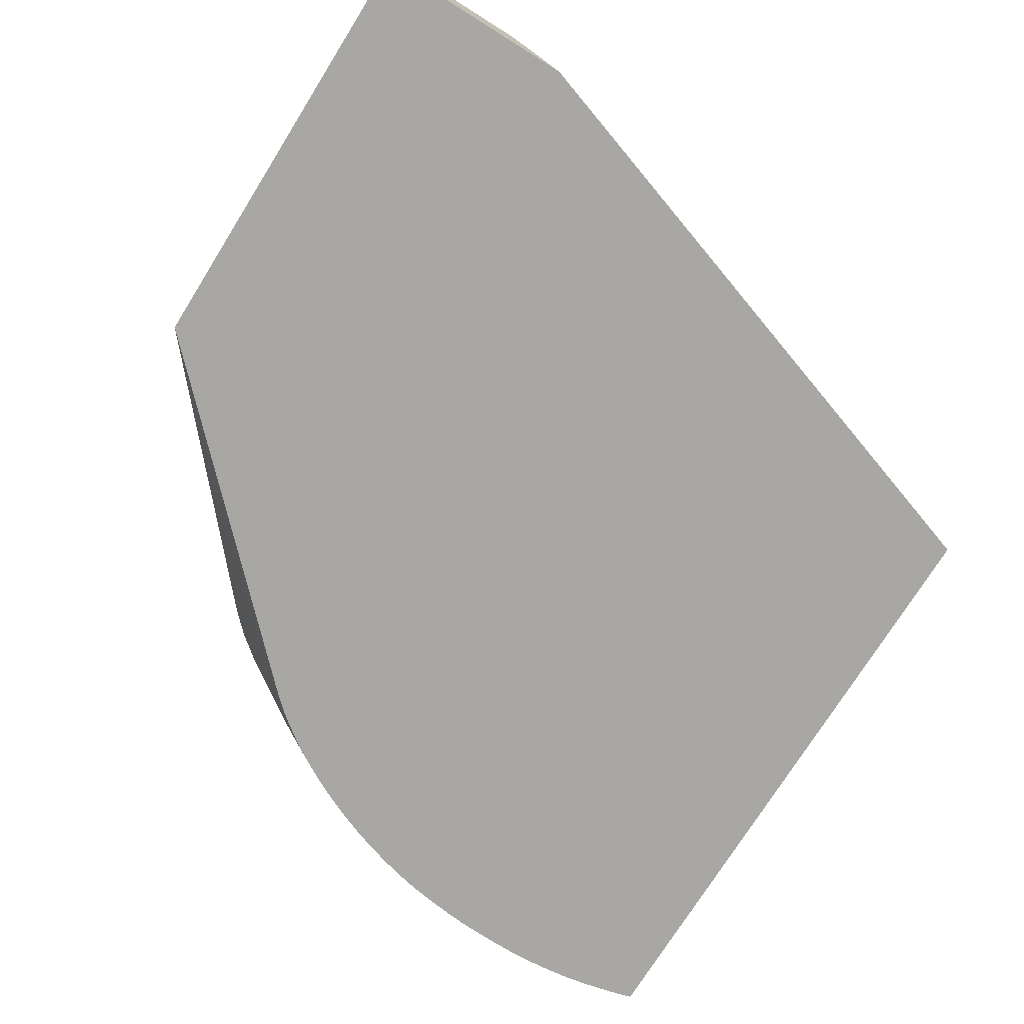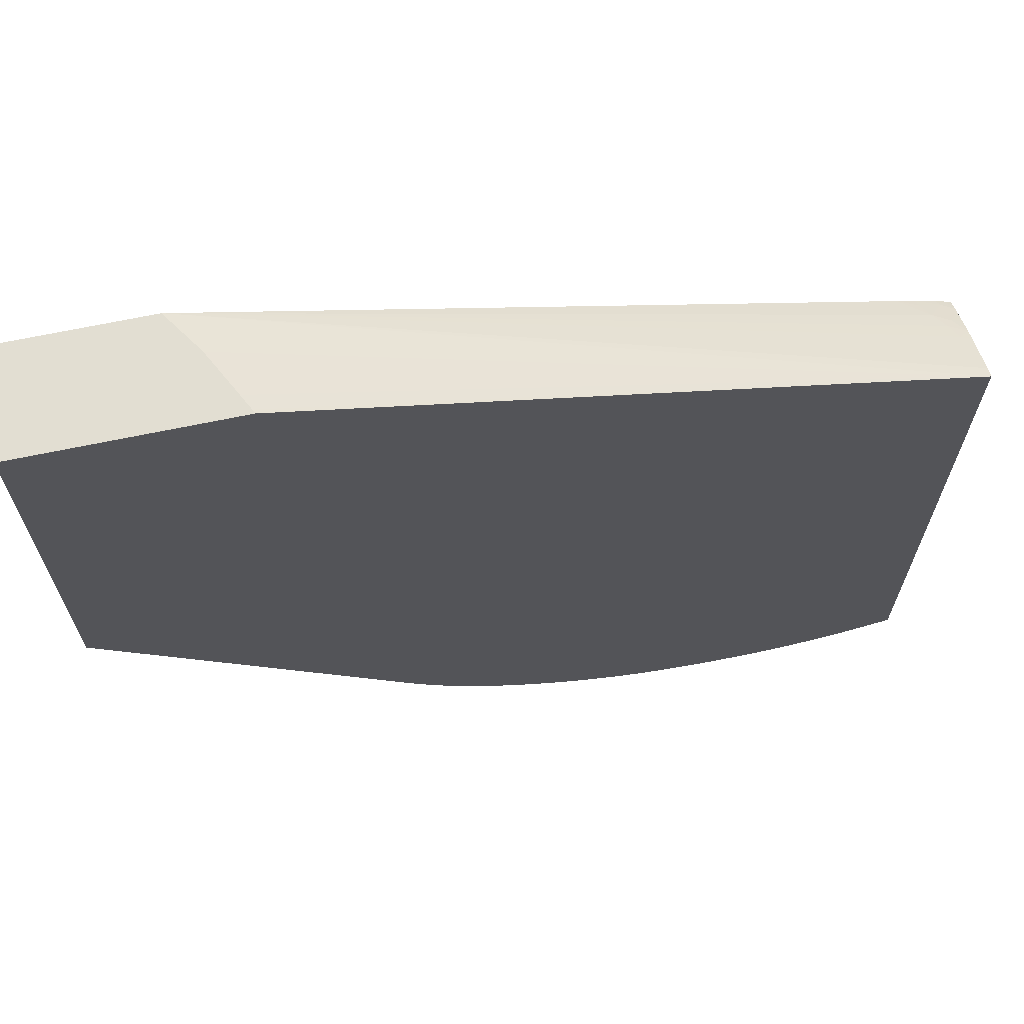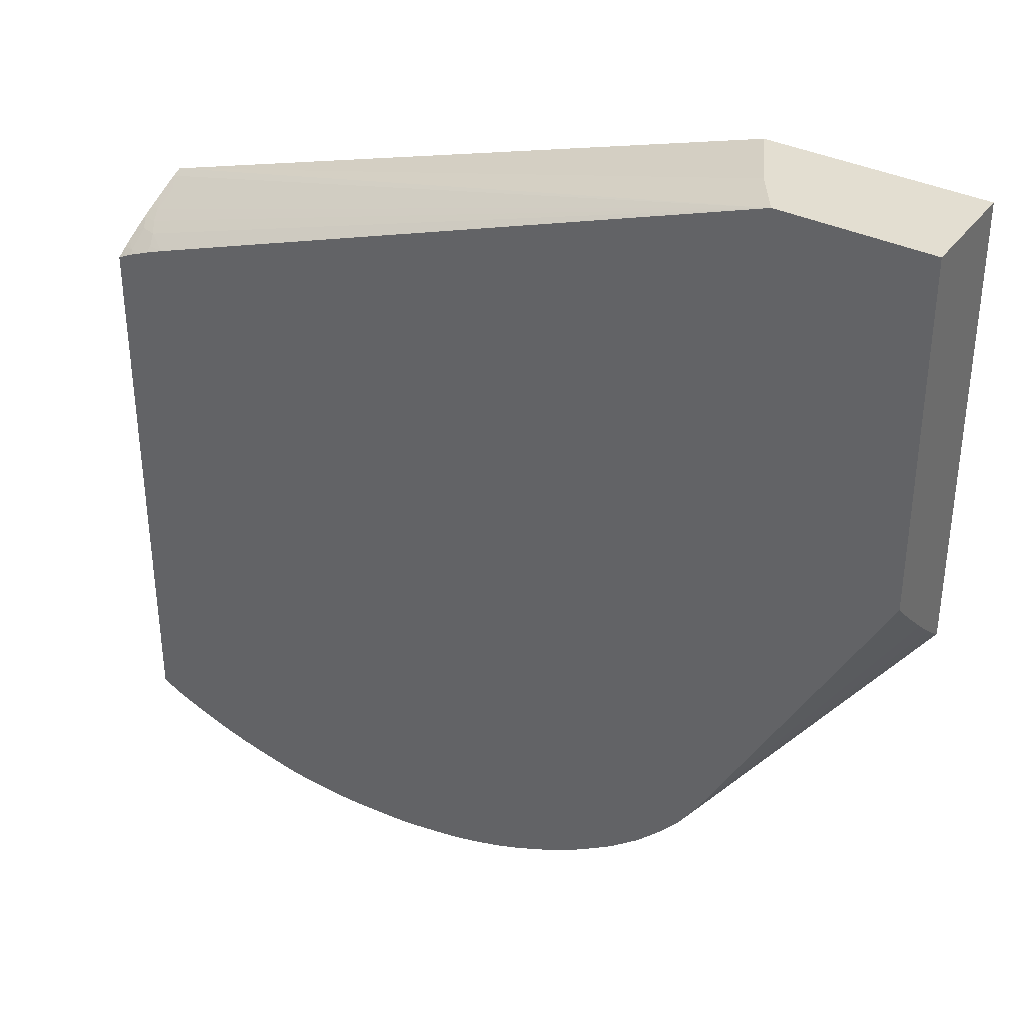
<metadata>
{"format":"obj","ext":"obj","renderer":"f3d","projection":"perspective","resolution":1024,"background":"white","views":[{"elev":-74.4,"azim":-32.0,"up":"+Y"},{"elev":68.0,"azim":-11.8,"up":"+Z"},{"elev":36.3,"azim":-148.1,"up":"+Z"}]}
</metadata>
<code>
v 1.22e-05 0.01028 -0.04452
v 1.22e-05 0.01075 -0.04469
v -0.03283 0.01508 -0.03465
v -0.03282 0.01507 -0.03465
v -0.0327 0.01488 -0.03465
v -0.03164 0.01333 -0.03465
v -0.03155 0.01318 -0.03465
v -0.03148 0.01306 -0.03465
v -0.03049 0.01114 -0.03465
v -0.03015 0.01046 -0.03465
v -0.03009 0.01034 -0.03465
v -0.03006 0.01028 -0.03465
v 1.22e-05 0.01028 -0.07486
v 1.22e-05 0.01158 -0.04507
v -0.0005562 0.01152 -0.04483
v -0.03976 0.01508 -0.03465
v -0.0004978 0.0127 -0.04539
v -0.0008286 0.01339 -0.04559
v -0.001311 0.01411 -0.04577
v -0.002561 0.01508 -0.04584
v -0.03976 0.01028 -0.03465
v -0.0002447 0.01028 -0.07494
v -0.0004861 0.01049 -0.07494
v 1.22e-05 0.01039 -0.07482
v 1.22e-05 0.0125 -0.0455
v -0.03976 0.01508 -0.05105
v 1.22e-05 0.01304 -0.04575
v -0.0001046 0.0131 -0.04574
v -0.0004978 0.01374 -0.04591
v -0.0005717 0.01482 -0.04649
v -0.001658 0.01476 -0.046
v -0.001681 0.01508 -0.04618
v -0.03976 0.01028 -0.05559
v -0.0008987 0.01028 -0.07511
v -0.00128 0.01086 -0.07502
v -0.001638 0.01152 -0.07488
v -0.0005445 0.01155 -0.07454
v 1.22e-05 0.011 -0.07458
v -0.03164 0.01508 -0.06543
v -0.03976 0.01468 -0.05148
v 1.22e-05 0.01375 -0.04615
v 1.22e-05 0.01425 -0.04643
v 1.22e-05 0.01456 -0.04661
v -0.0003265 0.01508 -0.04678
v -0.0007274 0.01508 -0.04659
v -0.03976 0.01071 -0.05525
v -0.0314 0.01508 -0.06583
v -0.03132 0.01508 -0.06596
v -0.03087 0.01508 -0.06668
v -0.03059 0.01508 -0.0671
v -0.03041 0.01508 -0.06737
v -0.03008 0.01508 -0.06775
v -0.0299 0.01508 -0.06797
v -0.02938 0.01508 -0.06854
v -0.02911 0.01508 -0.06882
v -0.02722 0.01314 -0.06965
v -0.02608 0.01106 -0.0696
v -0.02572 0.01028 -0.0695
v -0.002004 0.01114 -0.07511
v -0.001152 0.01028 -0.07518
v -0.001638 0.01049 -0.07524
v -0.002503 0.01187 -0.07499
v -0.002806 0.01255 -0.07481
v -0.001634 0.01264 -0.07445
v -0.0006379 0.01258 -0.07412
v 1.22e-05 0.01154 -0.07435
v -0.03976 0.01138 -0.05468
v -0.03976 0.01193 -0.05419
v -0.03976 0.01249 -0.05364
v -0.03976 0.0136 -0.05256
v -0.03976 0.01411 -0.05205
v -0.03976 0.01413 -0.05203
v 1.22e-05 0.01508 -0.04695
v 4.42e-06 0.01508 -0.04695
v -0.02893 0.01508 -0.06899
v -0.02814 0.01454 -0.06949
v -0.02828 0.01508 -0.06962
v -0.02738 0.01373 -0.06978
v -0.02494 0.01116 -0.07065
v -0.02475 0.01046 -0.07049
v -0.02537 0.01046 -0.06995
v -0.02531 0.01028 -0.0699
v -0.002806 0.01152 -0.07518
v -0.001413 0.01028 -0.07524
v -0.002541 0.01028 -0.07551
v -0.003227 0.01212 -0.07507
v -0.003811 0.01373 -0.07459
v -0.002686 0.01379 -0.07426
v -0.003811 0.01283 -0.07494
v -0.001634 0.01341 -0.07409
v -0.001062 0.0132 -0.07399
v 1.22e-05 0.01198 -0.07415
v 1.22e-05 0.01508 -0.04765
v -0.02806 0.01508 -0.0698
v -0.02605 0.01331 -0.07066
v -0.02513 0.01189 -0.0708
v -0.02421 0.01046 -0.07093
v -0.02456 0.01028 -0.07057
v -0.002721 0.01046 -0.0755
v -0.003811 0.01155 -0.07539
v -0.003628 0.01028 -0.07571
v -0.003811 0.01229 -0.07514
v -0.006255 0.01508 -0.07463
v -0.004897 0.01481 -0.07442
v -0.004231 0.01508 -0.07413
v -0.004067 0.01508 -0.07408
v -0.003024 0.01443 -0.07406
v -0.0023 0.01419 -0.07394
v -0.001634 0.01395 -0.07382
v 1.22e-05 0.01233 -0.07398
v 1.22e-05 0.01223 -0.07403
v -0.0006379 0.01363 -0.0736
v -0.0003382 0.01291 -0.07385
v 1.22e-05 0.01508 -0.07244
v -0.02775 0.01508 -0.07004
v -0.02698 0.01481 -0.07055
v -0.02623 0.01403 -0.07081
v -0.02454 0.01153 -0.07111
v -0.02416 0.01028 -0.07089
v -0.02338 0.0104 -0.07153
v -0.003811 0.01046 -0.07569
v -0.00492 0.01267 -0.07522
v -0.005294 0.01327 -0.0751
v -0.004897 0.01155 -0.07556
v -0.007396 0.01439 -0.0751
v -0.003811 0.01028 -0.07573
v -0.007057 0.01508 -0.0748
v -0.005142 0.01508 -0.07437
v -0.004897 0.01508 -0.07431
v -0.003503 0.01508 -0.0739
v -0.002686 0.0148 -0.07375
v -0.001553 0.0149 -0.07328
v 1.22e-05 0.01277 -0.07377
v 1.22e-05 0.01303 -0.07364
v -0.0005445 0.01456 -0.07306
v 1.22e-05 0.01435 -0.07294
v 1.22e-05 0.01366 -0.0733
v 1.22e-05 0.01496 -0.07253
v -0.0005289 0.01508 -0.07272
v -0.02717 0.01508 -0.07051
v -0.02705 0.01508 -0.0706
v -0.02673 0.01508 -0.07083
v -0.02377 0.01155 -0.07169
v -0.02322 0.01028 -0.07159
v -0.02289 0.01028 -0.07183
v -0.004718 0.01028 -0.07585
v -0.004897 0.01046 -0.07583
v -0.006672 0.0142 -0.07504
v -0.007353 0.01508 -0.07486
v -0.005987 0.01155 -0.07568
v -0.008696 0.01508 -0.07508
v -0.008163 0.01508 -0.07501
v -0.00803 0.01508 -0.07499
v -0.003013 0.01508 -0.07372
v -0.002697 0.01508 -0.07361
v -0.001755 0.01508 -0.07326
v -0.001634 0.01508 -0.07321
v -0.0009493 0.01508 -0.07293
v 1.22e-05 0.0144 -0.07291
v -0.0005445 0.01508 -0.07273
v -0.02651 0.01508 -0.07097
v -0.02392 0.01214 -0.07179
v -0.02301 0.01071 -0.07191
v -0.02235 0.01028 -0.07215
v -0.004889 0.01028 -0.07587
v -0.005987 0.01046 -0.07594
v -0.007073 0.01264 -0.07552
v -0.008163 0.01373 -0.07536
v -0.009268 0.01488 -0.07518
v -0.009097 0.01508 -0.07511
v -0.02585 0.01508 -0.0714
v -0.02496 0.01441 -0.07176
v -0.02408 0.01286 -0.07189
v -0.02349 0.01255 -0.07216
v -0.02323 0.01155 -0.07204
v -0.02225 0.01155 -0.07261
v -0.02146 0.01046 -0.07272
v -0.02239 0.0104 -0.07217
v -0.0214 0.01028 -0.0727
v -0.0058 0.01028 -0.07596
v -0.005987 0.01028 -0.07597
v -0.008163 0.01155 -0.07584
v -0.009249 0.01264 -0.07568
v -0.009249 0.01373 -0.07546
v -0.01034 0.01481 -0.07528
v -0.009412 0.01508 -0.07514
v -0.02511 0.01508 -0.07185
v -0.02256 0.01264 -0.07273
v -0.02185 0.01191 -0.07294
v -0.02166 0.01119 -0.07283
v -0.02086 0.01028 -0.073
v -0.02126 0.01028 -0.07278
v -0.006835 0.01028 -0.07602
v -0.007073 0.01046 -0.07599
v -0.007073 0.01028 -0.07602
v -0.008163 0.01046 -0.076
v -0.01034 0.01264 -0.07569
v -0.01034 0.01373 -0.07552
v -0.01142 0.01481 -0.07531
v -0.01071 0.01508 -0.07523
v -0.01034 0.01508 -0.0752
v -0.02503 0.01508 -0.0719
v -0.02273 0.01354 -0.07283
v -0.02201 0.01264 -0.07302
v -0.02092 0.01046 -0.07302
v -0.02121 0.01264 -0.07337
v -0.02013 0.01155 -0.07363
v -0.019 0.01028 -0.07387
v -0.01916 0.01028 -0.0738
v -0.01992 0.01028 -0.07346
v -0.02078 0.01028 -0.07304
v -0.007917 0.01028 -0.07603
v -0.008163 0.01028 -0.07603
v -0.009249 0.01046 -0.07599
v -0.01034 0.01155 -0.07583
v -0.01142 0.01264 -0.07567
v -0.01142 0.01373 -0.07551
v -0.01177 0.01508 -0.07525
v -0.01142 0.01508 -0.07525
v -0.02474 0.01508 -0.07206
v -0.02372 0.01508 -0.0726
v -0.02285 0.01426 -0.07289
v -0.02234 0.01383 -0.07306
v -0.02121 0.01373 -0.07354
v -0.02009 0.01256 -0.07382
v -0.01956 0.01215 -0.07397
v -0.01866 0.01046 -0.07405
v -0.01862 0.01028 -0.07403
v -0.009023 0.01028 -0.07601
v -0.009245 0.01028 -0.076
v -0.01016 0.01028 -0.07597
v -0.01034 0.01046 -0.07594
v -0.01251 0.01264 -0.0756
v -0.01251 0.01373 -0.07546
v -0.01142 0.01155 -0.07578
v -0.01251 0.01481 -0.07528
v -0.01251 0.01508 -0.07523
v -0.02311 0.01508 -0.07289
v -0.0223 0.01481 -0.07321
v -0.02121 0.01481 -0.07366
v -0.02039 0.01373 -0.07388
v -0.01971 0.01287 -0.07403
v -0.01795 0.01046 -0.07432
v -0.01854 0.01028 -0.07406
v -0.01796 0.01028 -0.07429
v -0.01034 0.01028 -0.07595
v -0.01142 0.01046 -0.07584
v -0.01251 0.01155 -0.07568
v -0.0136 0.01264 -0.07547
v -0.01494 0.01508 -0.07509
v -0.01395 0.01508 -0.07516
v -0.0129 0.01508 -0.07522
v -0.02297 0.01508 -0.07295
v -0.0225 0.01508 -0.07316
v -0.0223 0.01508 -0.07324
v -0.02148 0.01508 -0.07358
v -0.02049 0.01481 -0.07392
v -0.01985 0.01373 -0.07407
v -0.01686 0.01046 -0.0747
v -0.01777 0.01028 -0.07436
v -0.01124 0.01028 -0.07586
v -0.01142 0.01028 -0.07584
v -0.01251 0.01046 -0.07571
v -0.0136 0.01155 -0.07552
v -0.01469 0.01264 -0.0753
v -0.01535 0.01456 -0.07509
v -0.01543 0.01508 -0.07503
v -0.02067 0.01508 -0.07387
v -0.0205 0.01508 -0.07393
v -0.02009 0.01508 -0.07405
v -0.01995 0.01481 -0.07409
v -0.01904 0.01373 -0.0743
v -0.01598 0.01046 -0.07497
v -0.01594 0.01028 -0.07496
v -0.01669 0.01028 -0.07474
v -0.01686 0.01028 -0.07468
v -0.01233 0.01028 -0.07573
v -0.01342 0.01028 -0.07557
v -0.0136 0.01046 -0.07554
v -0.01251 0.01028 -0.07571
v -0.01469 0.01155 -0.07533
v -0.01603 0.01373 -0.07502
v -0.01686 0.01481 -0.07483
v -0.01596 0.01508 -0.07496
v -0.01928 0.01508 -0.0743
v -0.01904 0.01481 -0.07436
v -0.01795 0.01373 -0.0746
v -0.01608 0.01155 -0.075
v -0.01543 0.01046 -0.07512
v -0.01541 0.01028 -0.07511
v -0.01584 0.01028 -0.07499
v -0.0136 0.01028 -0.07554
v -0.01469 0.01046 -0.07531
v -0.01554 0.01155 -0.07514
v -0.01612 0.01264 -0.07503
v -0.01795 0.01481 -0.07462
v -0.01558 0.01264 -0.07513
v -0.01795 0.01508 -0.07462
v -0.01713 0.01508 -0.07477
v -0.01686 0.01508 -0.07481
v -0.01904 0.01508 -0.07436
v -0.01822 0.01508 -0.07456
v -0.01533 0.01028 -0.07513
v -0.01471 0.01028 -0.0753
v -0.01451 0.01028 -0.07534
f 1 2 3
f 1 3 4
f 1 4 5
f 1 5 6
f 1 6 7
f 1 7 8
f 1 8 9
f 1 9 10
f 1 10 11
f 1 11 12
f 1 12 21
f 1 21 33
f 1 33 58
f 1 58 82
f 1 82 98
f 1 98 119
f 1 119 144
f 1 144 145
f 1 145 164
f 1 164 179
f 1 179 192
f 1 192 191
f 1 191 211
f 1 211 210
f 1 210 209
f 1 209 208
f 1 208 228
f 1 228 244
f 1 244 245
f 1 245 260
f 1 260 276
f 1 276 275
f 1 275 274
f 1 274 291
f 1 291 290
f 1 290 303
f 1 303 304
f 1 304 305
f 1 305 292
f 1 292 278
f 1 278 280
f 1 280 277
f 1 277 262
f 1 262 261
f 1 261 246
f 1 246 231
f 1 231 230
f 1 230 229
f 1 229 213
f 1 213 212
f 1 212 195
f 1 195 193
f 1 193 181
f 1 181 180
f 1 180 165
f 1 165 146
f 1 146 126
f 1 126 101
f 1 101 85
f 1 85 84
f 1 84 60
f 1 60 34
f 1 34 22
f 1 22 13
f 1 13 24
f 1 24 38
f 1 38 66
f 1 66 92
f 1 92 111
f 1 111 110
f 1 110 133
f 1 133 134
f 1 134 137
f 1 137 136
f 1 136 159
f 1 159 138
f 1 138 114
f 1 114 93
f 1 93 73
f 1 73 43
f 1 43 42
f 1 42 41
f 1 41 27
f 1 27 25
f 1 25 14
f 1 14 2
f 2 14 15
f 2 15 3
f 3 16 21
f 3 21 12
f 3 12 11
f 3 11 10
f 3 10 9
f 3 9 8
f 3 8 7
f 3 7 6
f 3 6 5
f 3 5 4
f 3 15 17
f 3 17 18
f 3 18 19
f 3 19 20
f 3 20 32
f 3 32 45
f 3 45 44
f 3 44 74
f 3 74 93
f 3 93 114
f 3 114 139
f 3 139 160
f 3 160 158
f 3 158 157
f 3 157 156
f 3 156 155
f 3 155 154
f 3 154 130
f 3 130 106
f 3 106 105
f 3 105 129
f 3 129 128
f 3 128 103
f 3 103 127
f 3 127 149
f 3 149 153
f 3 153 152
f 3 152 151
f 3 151 170
f 3 170 186
f 3 186 201
f 3 201 200
f 3 200 219
f 3 219 218
f 3 218 237
f 3 237 252
f 3 252 251
f 3 251 250
f 3 250 267
f 3 267 284
f 3 284 300
f 3 300 299
f 3 299 298
f 3 298 302
f 3 302 301
f 3 301 285
f 3 285 270
f 3 270 269
f 3 269 268
f 3 268 256
f 3 256 255
f 3 255 254
f 3 254 253
f 3 253 238
f 3 238 221
f 3 221 220
f 3 220 202
f 3 202 187
f 3 187 171
f 3 171 161
f 3 161 142
f 3 142 141
f 3 141 140
f 3 140 115
f 3 115 94
f 3 94 77
f 3 77 75
f 3 75 55
f 3 55 54
f 3 54 53
f 3 53 52
f 3 52 51
f 3 51 50
f 3 50 49
f 3 49 48
f 3 48 47
f 3 47 39
f 3 39 26
f 3 26 16
f 13 22 23
f 13 23 24
f 14 17 15
f 14 25 17
f 16 26 40
f 16 40 72
f 16 72 71
f 16 71 70
f 16 70 69
f 16 69 68
f 16 68 67
f 16 67 46
f 16 46 33
f 16 33 21
f 17 25 27
f 17 27 28
f 17 28 18
f 18 28 29
f 18 29 19
f 19 29 30
f 19 30 31
f 19 31 20
f 20 31 32
f 22 34 23
f 23 35 36
f 23 36 24
f 23 34 35
f 24 37 38
f 24 36 37
f 26 39 40
f 27 29 28
f 27 41 29
f 29 41 42
f 29 42 30
f 30 42 43
f 30 43 44
f 30 44 45
f 30 45 32
f 30 32 31
f 33 46 47
f 33 47 48
f 33 48 49
f 33 49 50
f 33 50 51
f 33 51 52
f 33 52 53
f 33 53 54
f 33 54 55
f 33 55 56
f 33 56 57
f 33 57 58
f 34 59 35
f 34 60 61
f 34 61 59
f 35 59 36
f 36 59 62
f 36 62 63
f 36 63 64
f 36 64 37
f 37 64 65
f 37 65 66
f 37 66 38
f 39 47 46
f 39 46 67
f 39 67 68
f 39 68 69
f 39 69 70
f 39 70 71
f 39 71 72
f 39 72 40
f 43 73 74
f 43 74 44
f 55 75 76
f 55 76 56
f 56 76 77
f 56 77 78
f 56 78 79
f 56 79 80
f 56 80 81
f 56 81 57
f 57 81 82
f 57 82 58
f 59 61 83
f 59 83 62
f 60 84 61
f 61 84 85
f 61 85 83
f 62 83 86
f 62 86 63
f 63 87 88
f 63 88 64
f 63 86 89
f 63 89 87
f 64 88 90
f 64 90 91
f 64 91 65
f 65 92 66
f 65 91 92
f 73 93 74
f 75 77 76
f 77 94 78
f 78 94 95
f 78 95 96
f 78 96 79
f 79 96 97
f 79 97 98
f 79 98 80
f 80 98 81
f 81 98 82
f 83 85 99
f 83 99 100
f 83 100 86
f 85 101 99
f 86 100 102
f 86 102 89
f 87 89 103
f 87 103 104
f 87 104 105
f 87 105 88
f 88 105 106
f 88 106 107
f 88 107 90
f 89 102 103
f 90 107 108
f 90 108 109
f 90 109 91
f 91 110 111
f 91 111 92
f 91 109 112
f 91 112 113
f 91 113 110
f 94 115 116
f 94 116 95
f 95 116 117
f 95 117 96
f 96 117 118
f 96 118 97
f 97 119 98
f 97 118 120
f 97 120 119
f 99 101 121
f 99 121 100
f 100 122 123
f 100 123 102
f 100 121 124
f 100 124 125
f 100 125 122
f 101 126 121
f 102 123 103
f 103 128 104
f 103 123 127
f 104 128 129
f 104 129 105
f 106 130 107
f 107 130 108
f 108 130 131
f 108 131 109
f 109 131 132
f 109 132 112
f 110 113 133
f 112 134 133
f 112 133 113
f 112 132 135
f 112 135 136
f 112 136 137
f 112 137 134
f 114 138 139
f 115 140 116
f 116 140 141
f 116 141 117
f 117 141 142
f 117 142 143
f 117 143 118
f 118 143 120
f 119 120 144
f 120 143 145
f 120 145 144
f 121 126 146
f 121 146 147
f 121 147 124
f 122 125 148
f 122 148 123
f 123 148 149
f 123 149 127
f 124 147 150
f 124 150 151
f 124 151 125
f 125 151 152
f 125 152 153
f 125 153 148
f 130 154 131
f 131 154 155
f 131 155 156
f 131 156 132
f 132 156 157
f 132 157 158
f 132 158 135
f 135 158 136
f 136 158 159
f 138 159 139
f 139 159 160
f 142 161 162
f 142 162 143
f 143 162 163
f 143 163 145
f 145 163 164
f 146 165 147
f 147 165 166
f 147 166 150
f 148 153 149
f 150 166 167
f 150 167 151
f 151 167 168
f 151 168 169
f 151 169 170
f 158 160 159
f 161 171 162
f 162 172 173
f 162 173 174
f 162 174 175
f 162 175 163
f 162 171 172
f 163 175 176
f 163 176 177
f 163 177 178
f 163 178 164
f 164 178 177
f 164 177 179
f 165 180 166
f 166 180 181
f 166 181 182
f 166 182 183
f 166 183 184
f 166 184 168
f 166 168 167
f 168 184 169
f 169 184 185
f 169 185 186
f 169 186 170
f 171 187 172
f 172 187 174
f 172 174 173
f 174 187 188
f 174 188 189
f 174 189 175
f 175 189 176
f 176 189 190
f 176 190 177
f 177 190 191
f 177 191 192
f 177 192 179
f 181 193 182
f 182 193 194
f 182 194 195
f 182 195 196
f 182 196 197
f 182 197 183
f 183 197 198
f 183 198 184
f 184 198 185
f 185 198 199
f 185 199 200
f 185 200 201
f 185 201 186
f 187 202 188
f 188 203 204
f 188 204 189
f 188 202 203
f 189 205 191
f 189 191 190
f 189 204 206
f 189 206 207
f 189 207 208
f 189 208 209
f 189 209 210
f 189 210 205
f 191 205 211
f 193 195 194
f 195 212 196
f 196 212 213
f 196 213 197
f 197 213 214
f 197 214 215
f 197 215 216
f 197 216 217
f 197 217 198
f 198 217 199
f 199 218 219
f 199 219 200
f 199 217 218
f 202 220 203
f 203 221 222
f 203 222 223
f 203 223 204
f 203 220 221
f 204 223 224
f 204 224 206
f 205 210 211
f 206 224 225
f 206 225 226
f 206 226 207
f 207 226 227
f 207 227 228
f 207 228 208
f 213 229 214
f 214 229 230
f 214 230 231
f 214 231 232
f 214 232 215
f 215 232 235
f 215 235 216
f 216 233 234
f 216 234 217
f 216 235 233
f 217 234 236
f 217 236 237
f 217 237 218
f 221 238 222
f 222 238 239
f 222 239 223
f 223 239 224
f 224 240 241
f 224 241 225
f 224 239 240
f 225 241 242
f 225 242 226
f 226 242 243
f 226 243 227
f 227 244 228
f 227 243 245
f 227 245 244
f 231 246 232
f 232 246 247
f 232 247 235
f 233 235 248
f 233 248 249
f 233 249 250
f 233 250 234
f 234 251 236
f 234 250 251
f 235 247 248
f 236 251 252
f 236 252 237
f 238 253 239
f 239 253 254
f 239 254 255
f 239 255 240
f 240 255 256
f 240 256 257
f 240 257 241
f 241 257 258
f 241 258 242
f 242 258 259
f 242 259 260
f 242 260 243
f 243 260 245
f 246 261 247
f 247 261 262
f 247 262 263
f 247 263 248
f 248 263 264
f 248 264 249
f 249 264 265
f 249 265 266
f 249 266 267
f 249 267 250
f 256 268 257
f 257 268 269
f 257 269 270
f 257 270 271
f 257 271 258
f 258 271 272
f 258 272 273
f 258 273 259
f 259 273 274
f 259 274 275
f 259 275 276
f 259 276 260
f 262 277 263
f 263 278 279
f 263 279 264
f 263 277 280
f 263 280 278
f 264 279 281
f 264 281 265
f 265 281 282
f 265 282 283
f 265 283 266
f 266 283 284
f 266 284 267
f 270 285 271
f 271 285 286
f 271 286 272
f 272 286 287
f 272 287 288
f 272 288 289
f 272 289 273
f 273 289 290
f 273 290 291
f 273 291 274
f 278 292 279
f 279 292 293
f 279 293 281
f 281 293 294
f 281 294 295
f 281 295 296
f 281 296 297
f 281 297 282
f 282 297 296
f 282 296 298
f 282 298 283
f 283 298 299
f 283 299 300
f 283 300 284
f 285 301 286
f 286 301 302
f 286 302 296
f 286 296 287
f 287 296 295
f 287 295 294
f 287 294 288
f 288 294 289
f 289 303 290
f 289 294 293
f 289 293 304
f 289 304 303
f 292 305 293
f 293 305 304
f 296 302 298

</code>
